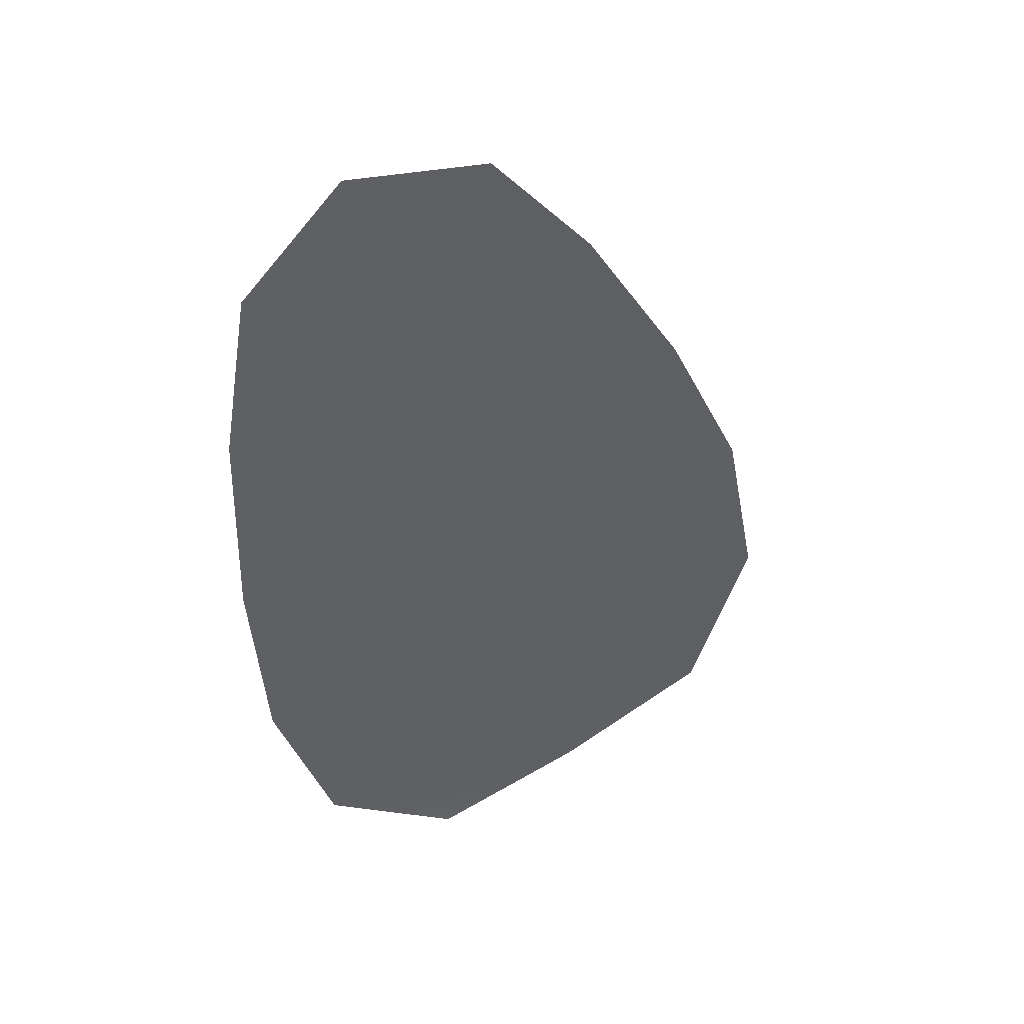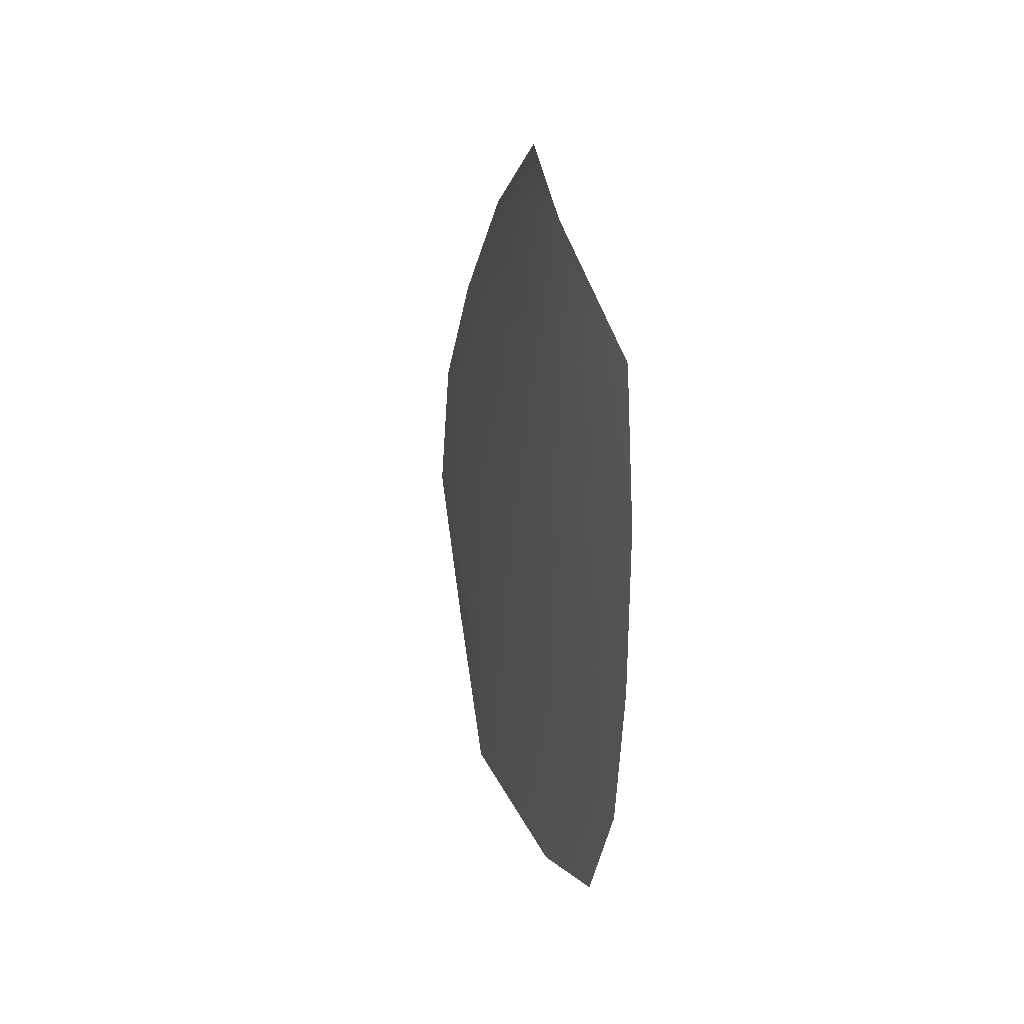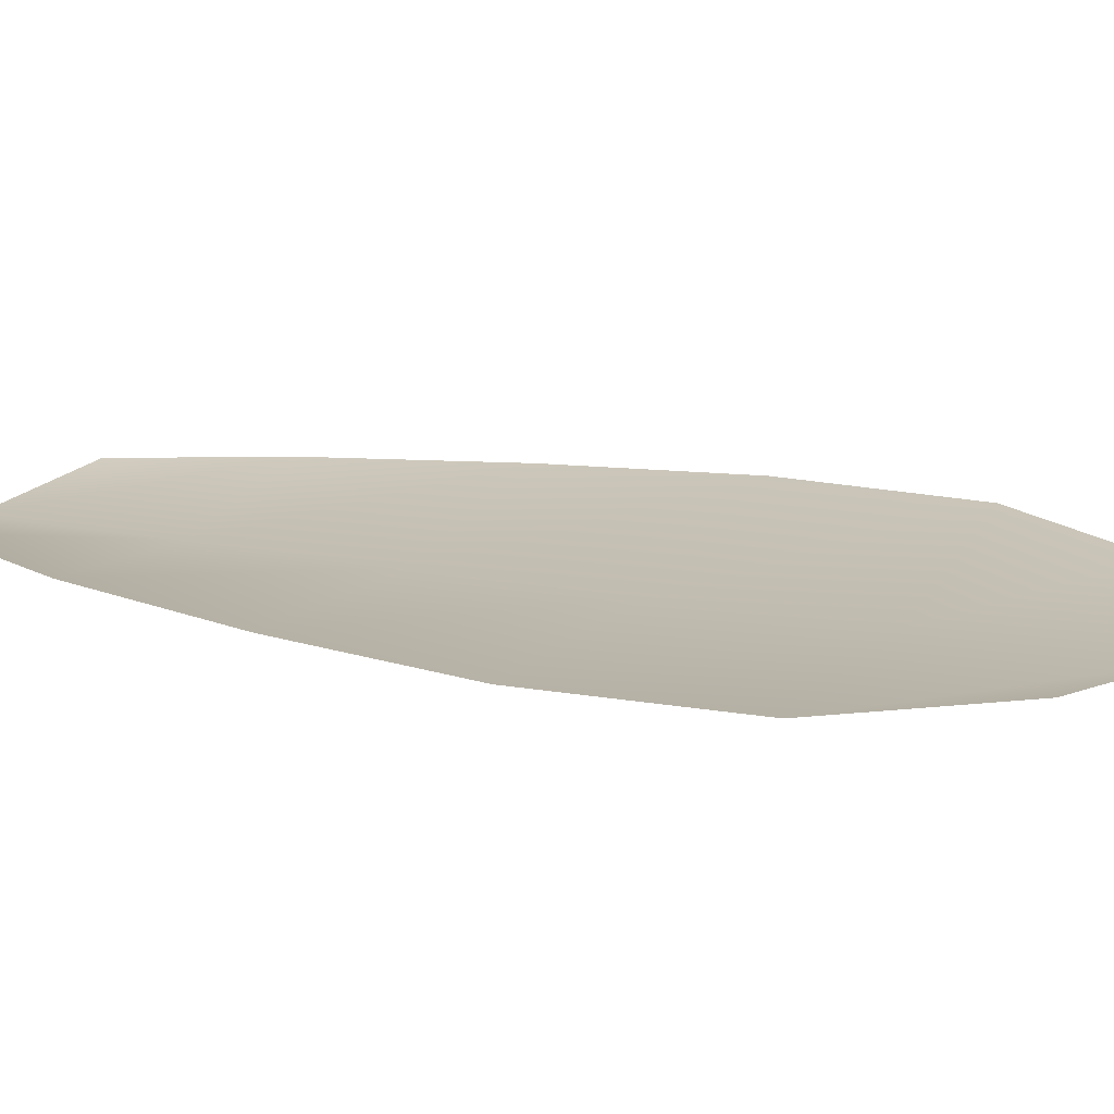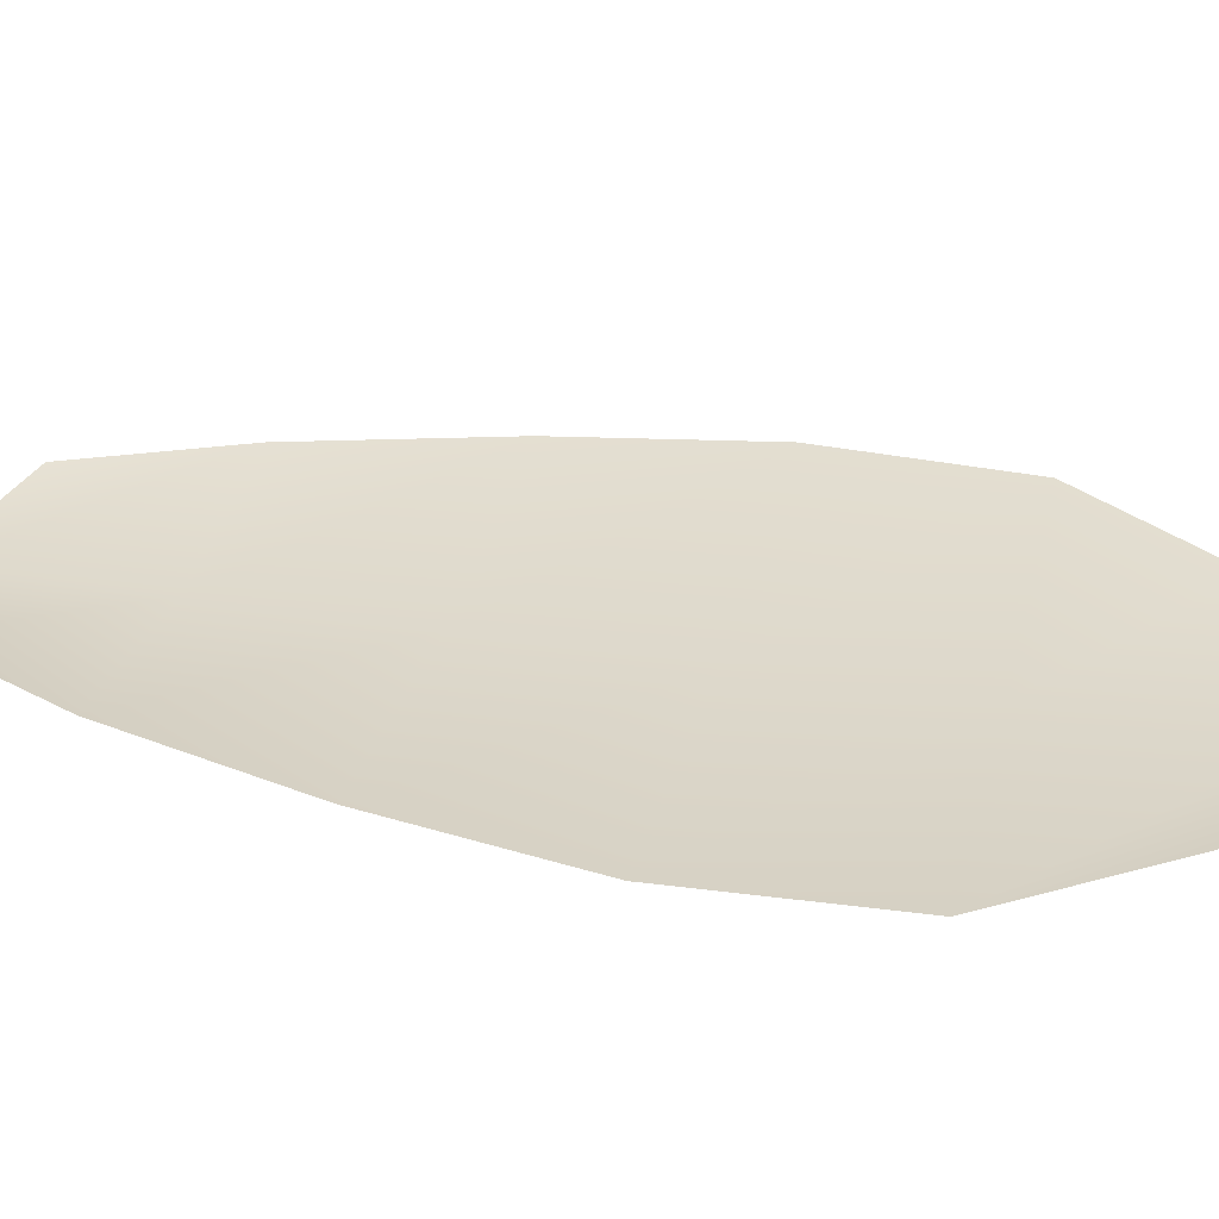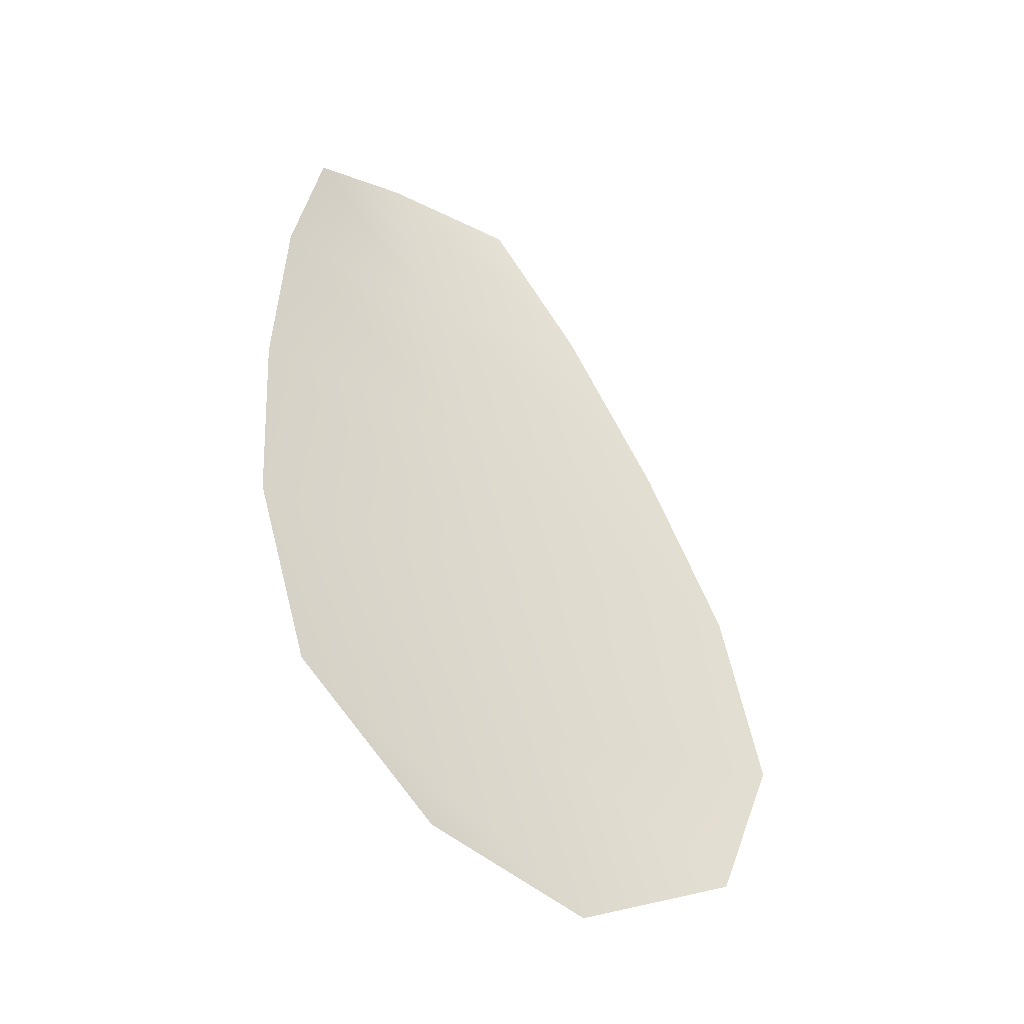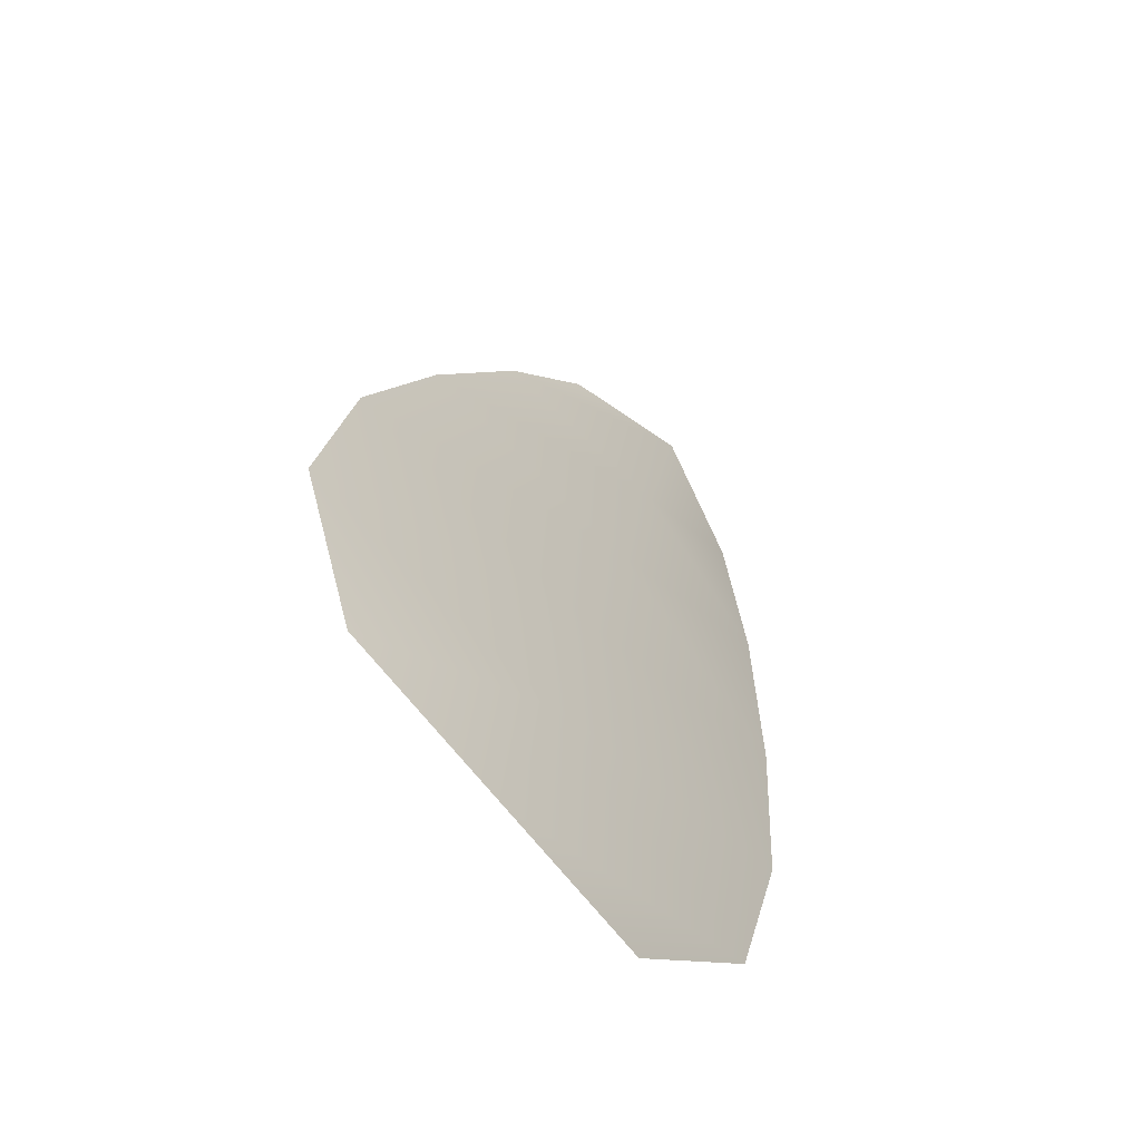
<metadata>
{"format":"obj","ext":"obj","renderer":"f3d","projection":"perspective","resolution":1024,"background":"white","views":[{"elev":46.5,"azim":-28.0,"up":"+Y"},{"elev":43.2,"azim":-108.3,"up":"+Y"},{"elev":16.6,"azim":-53.2,"up":"+Z"},{"elev":31.7,"azim":-62.3,"up":"+Z"},{"elev":-48.6,"azim":-35.1,"up":"+Y"},{"elev":-60.3,"azim":132.0,"up":"+Y"}]}
</metadata>
<code>
o feather_flight_tertiary_052
v 0.2553 0.1824 0.03141
v 0.2486 0.1807 0.03141
v 0.2627 0.1587 0.03141
v 0.2535 0.1563 0.03141
v 0.2516 0.1828 0.03077
v 0.2584 0.1562 0.03077
v 0.2582 0.1788 0.03141
v 0.2611 0.1739 0.03141
v 0.2634 0.1688 0.03141
v 0.2645 0.1635 0.03141
v 0.2496 0.1597 0.03141
v 0.248 0.1649 0.03141
v 0.2476 0.1705 0.03141
v 0.2478 0.1761 0.03141
v 0.253 0.1775 0.03077
v 0.2543 0.1722 0.03077
v 0.2557 0.1669 0.03077
v 0.2571 0.1616 0.03077
f 18 10 3 6
f 11 18 6 4
f 5 1 7 15
f 15 7 8 16
f 16 8 9 17
f 17 9 10 18
f 2 5 15 14
f 14 15 16 13
f 13 16 17 12
f 12 17 18 11

</code>
